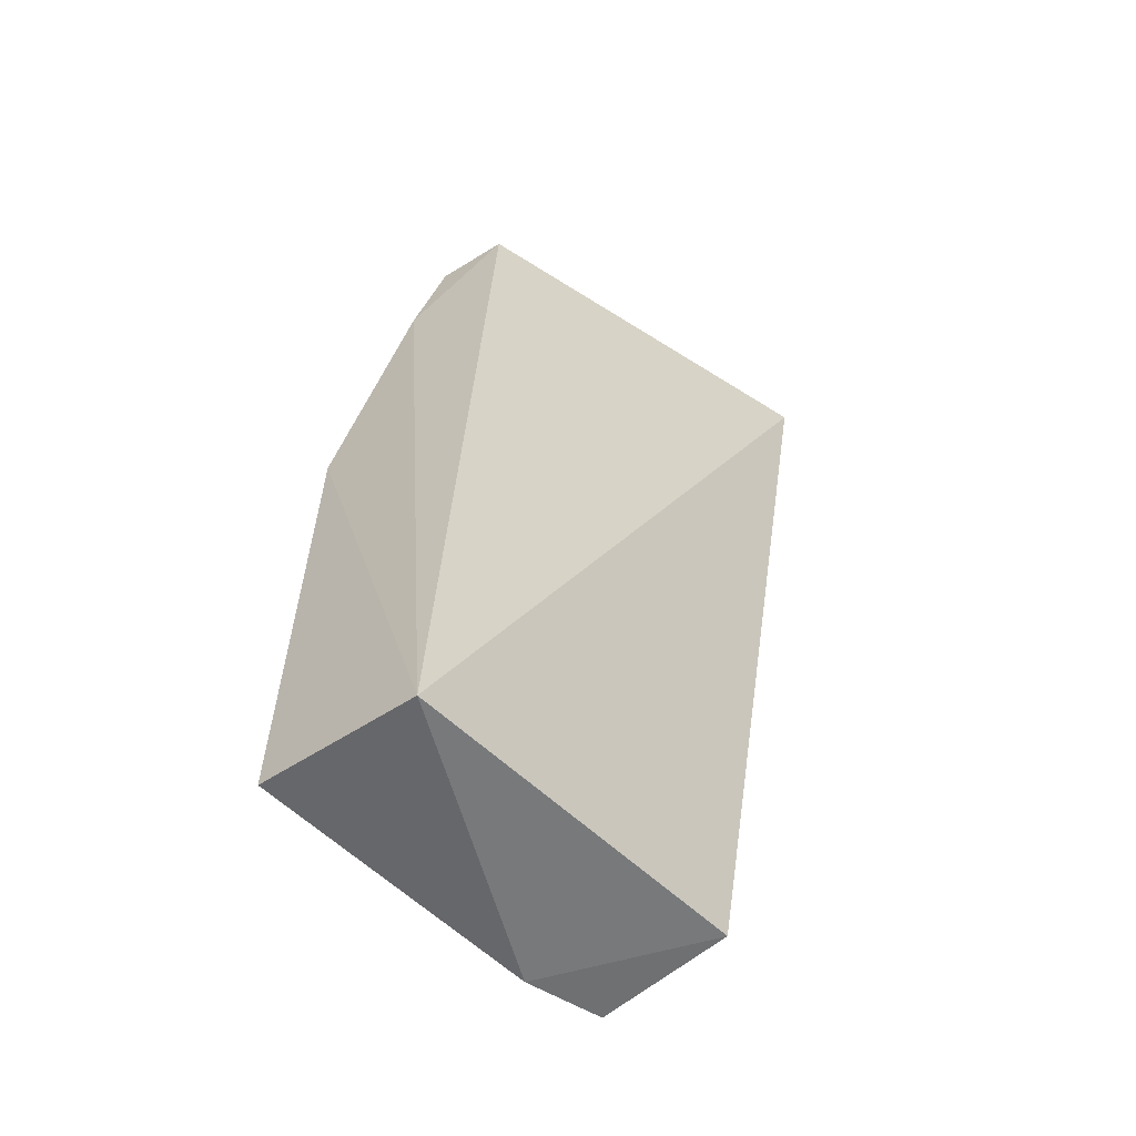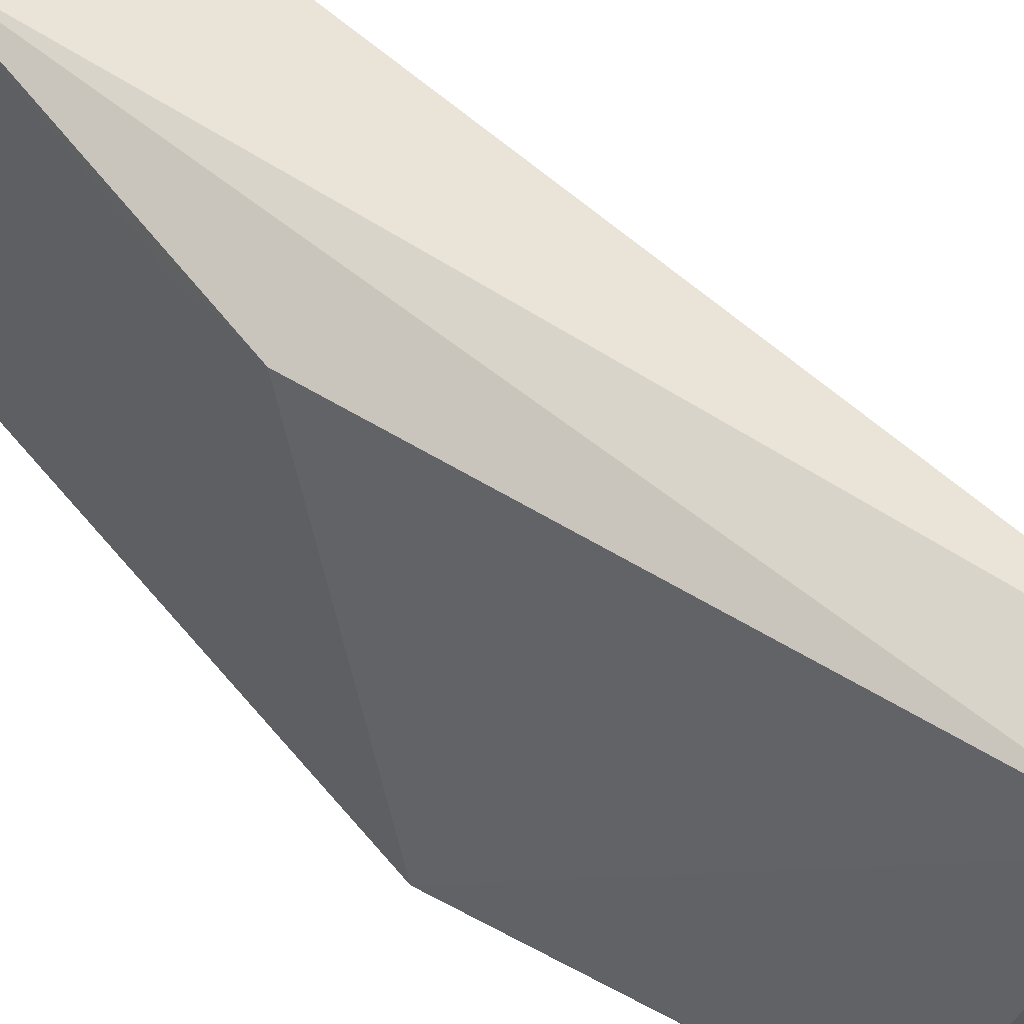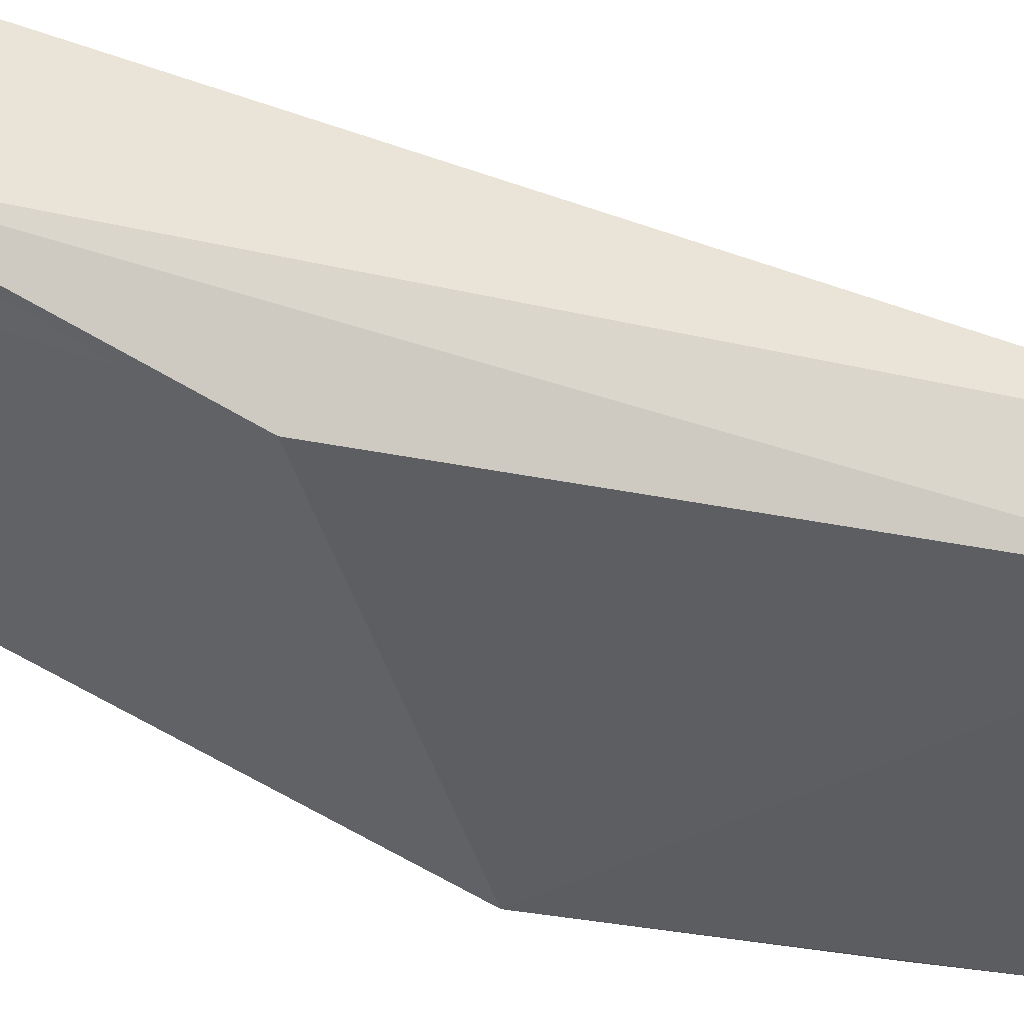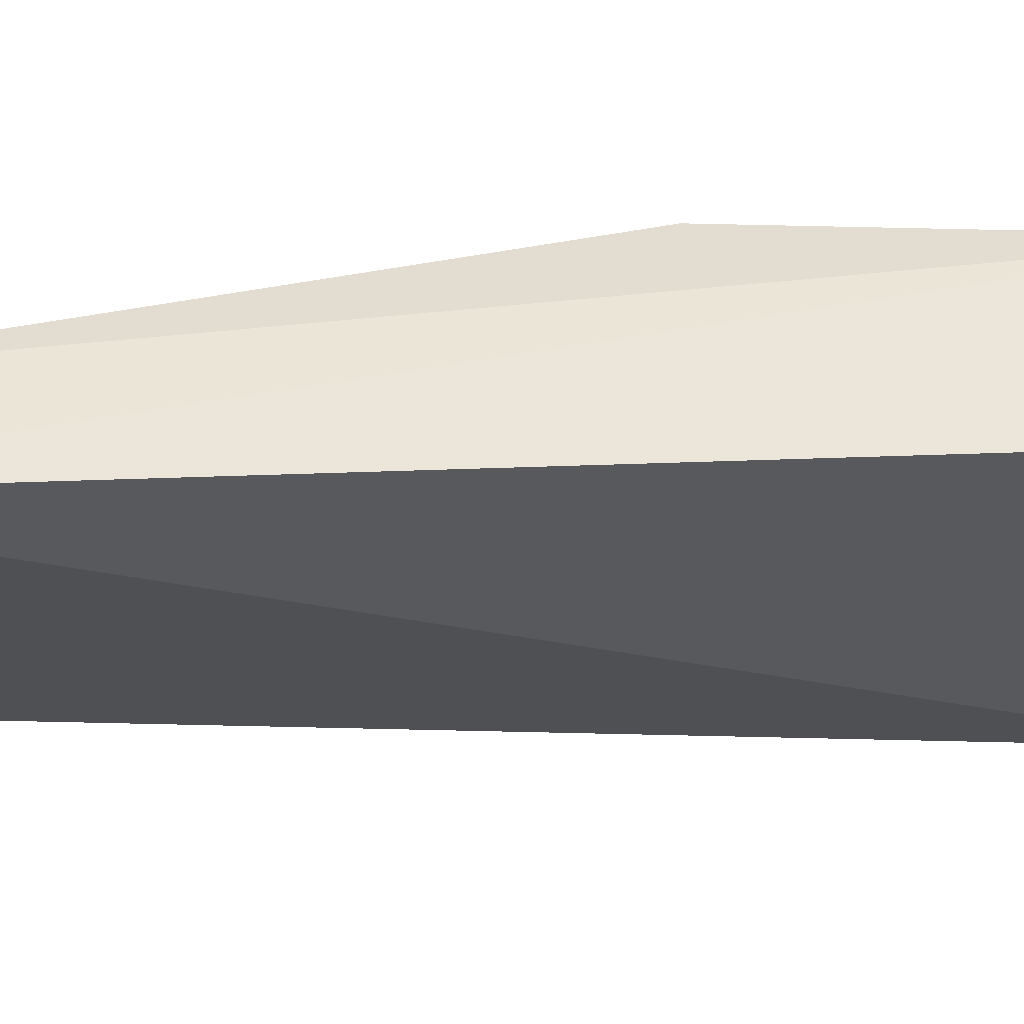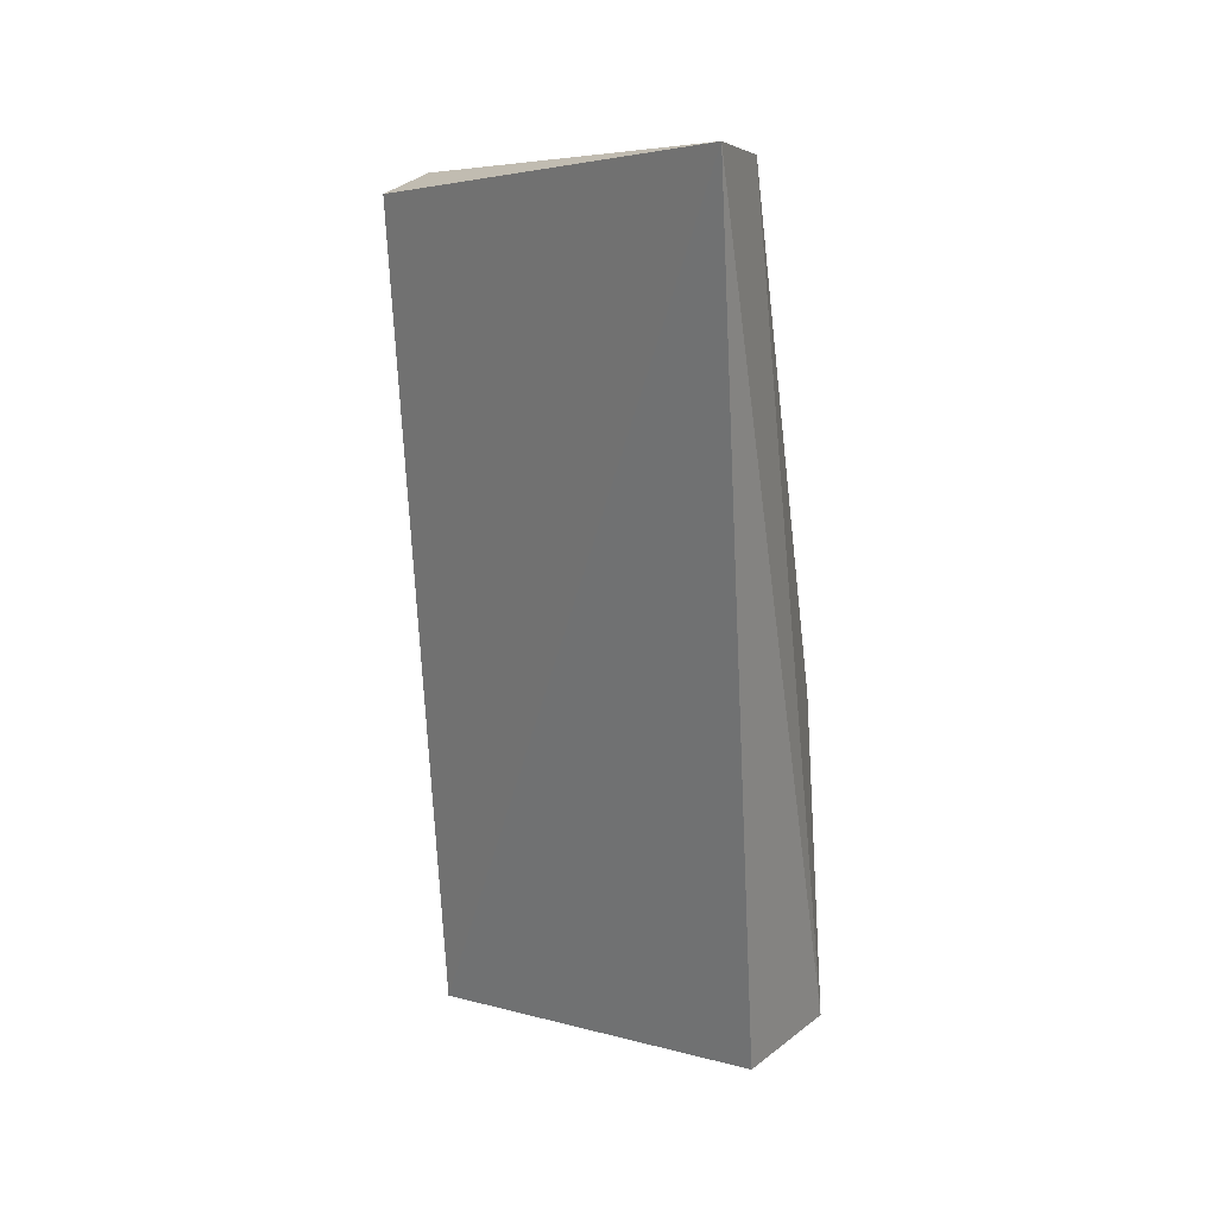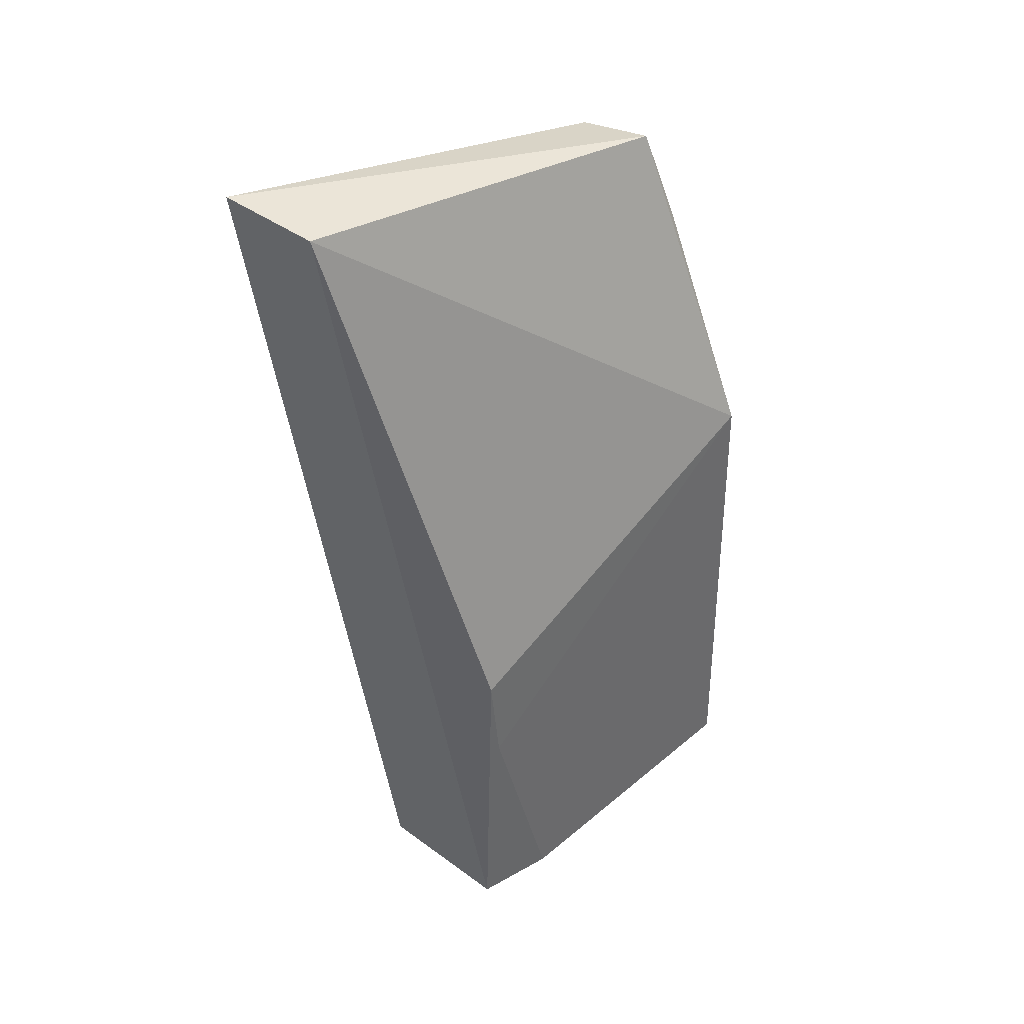
<metadata>
{"format":"obj","ext":"obj","renderer":"f3d","projection":"perspective","resolution":1024,"background":"white","views":[{"elev":-59.6,"azim":40.3,"up":"+Z"},{"elev":61.2,"azim":-37.7,"up":"+Y"},{"elev":60.0,"azim":-58.4,"up":"+Y"},{"elev":59.1,"azim":95.5,"up":"+Y"},{"elev":18.4,"azim":124.1,"up":"+Z"},{"elev":44.1,"azim":-139.9,"up":"+Z"}]}
</metadata>
<code>
v -0.01102 0.1019 0.08072
v -0.01233 0.09933 0.07843
v -0.01991 0.07787 0.02653
v -0.02821 0.0949 0.02784
v -0.02672 0.0986 0.0486
v -0.01907 0.09997 0.02898
v -0.01655 0.0775 0.07589
v -0.02722 0.09986 0.02865
v -0.02096 0.0771 0.07652
v -0.01612 0.1008 0.07953
v -0.02708 0.09831 0.04287
v -0.02885 0.07671 0.05821
v -0.02302 0.07669 0.07151
v -0.0302 0.07763 0.02845
f 6 1 3
f 6 3 4
f 7 3 1
f 8 1 6
f 8 6 4
f 9 7 1
f 10 8 5
f 10 1 8
f 10 9 1
f 11 8 4
f 11 5 8
f 12 5 11
f 12 10 5
f 12 9 10
f 13 3 7
f 13 7 9
f 13 12 3
f 13 9 12
f 14 4 3
f 14 3 12
f 14 12 11
f 14 11 4

</code>
